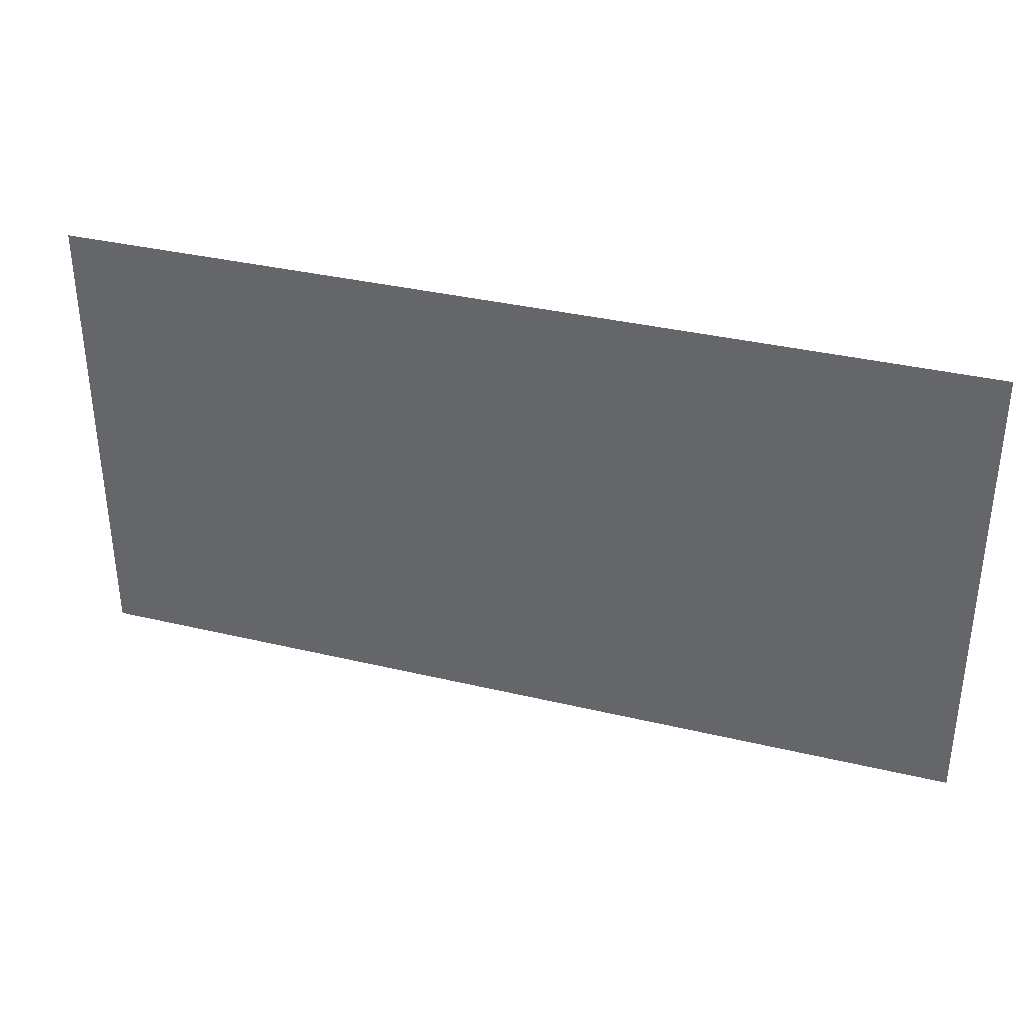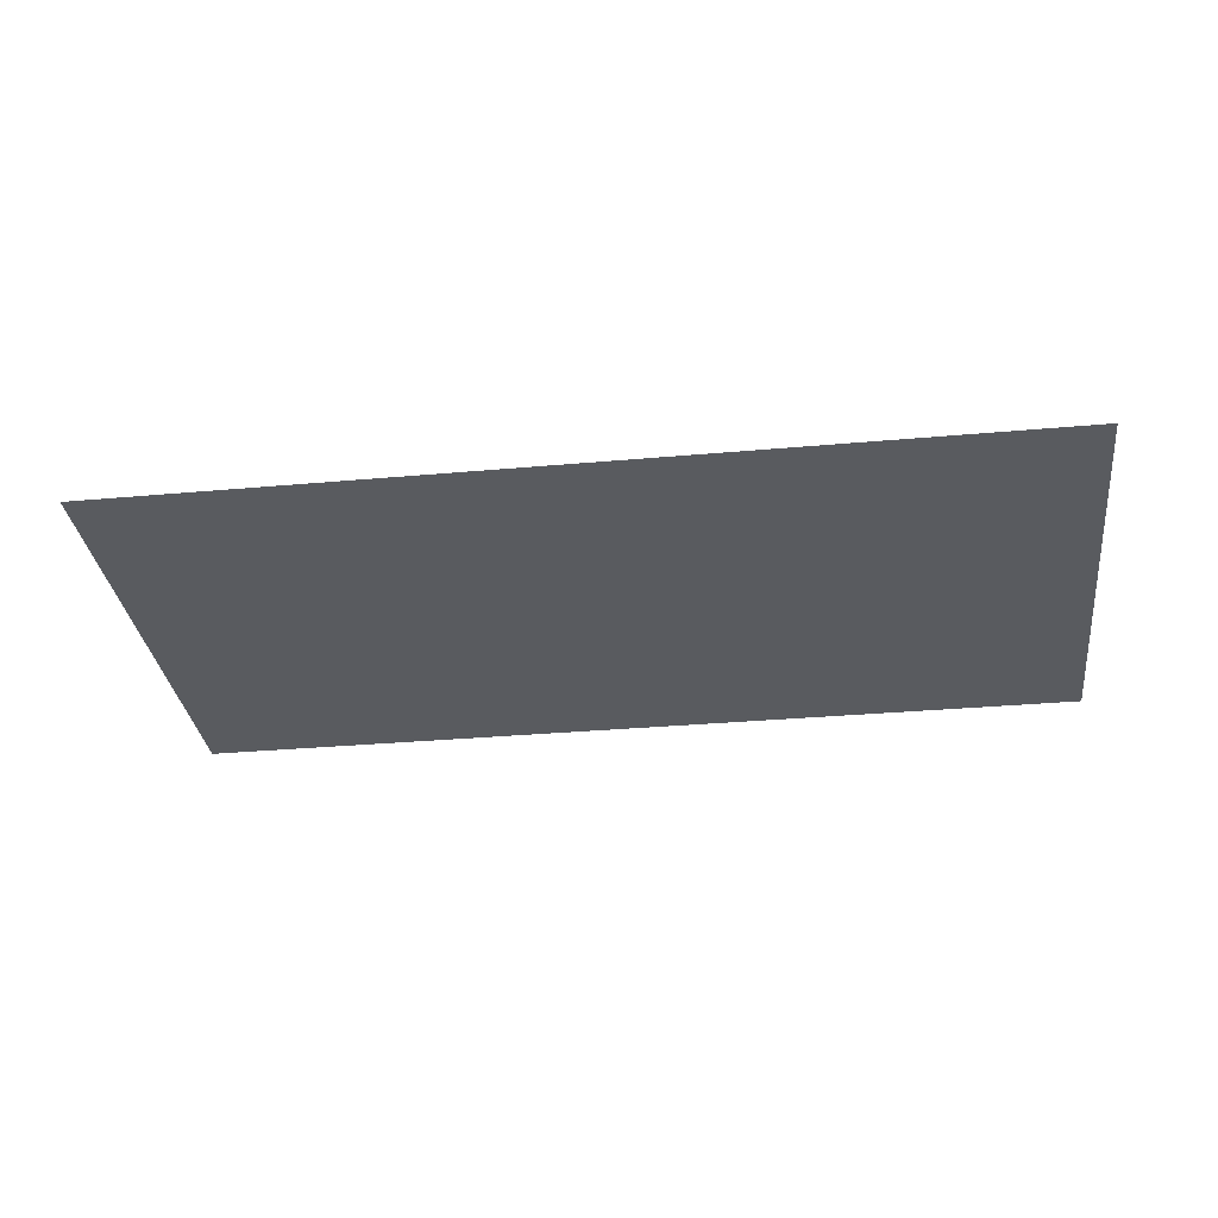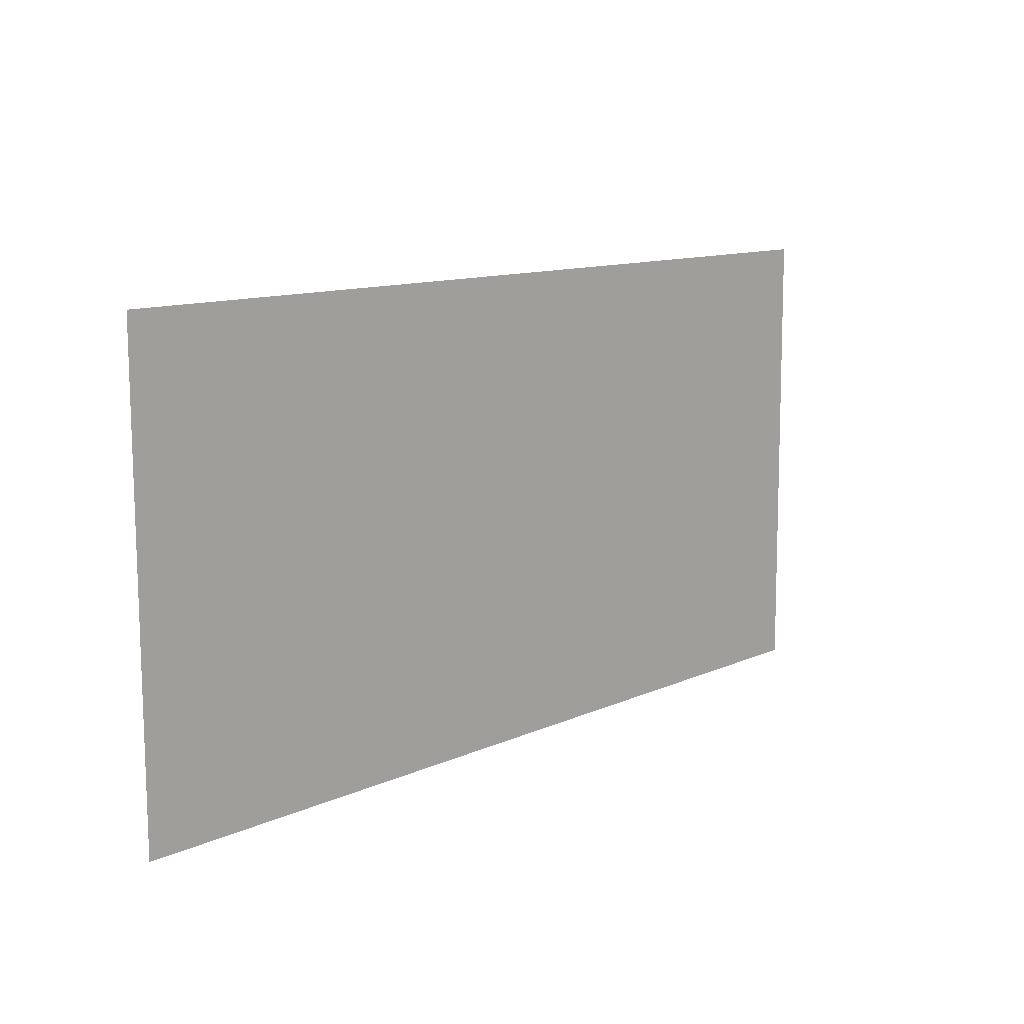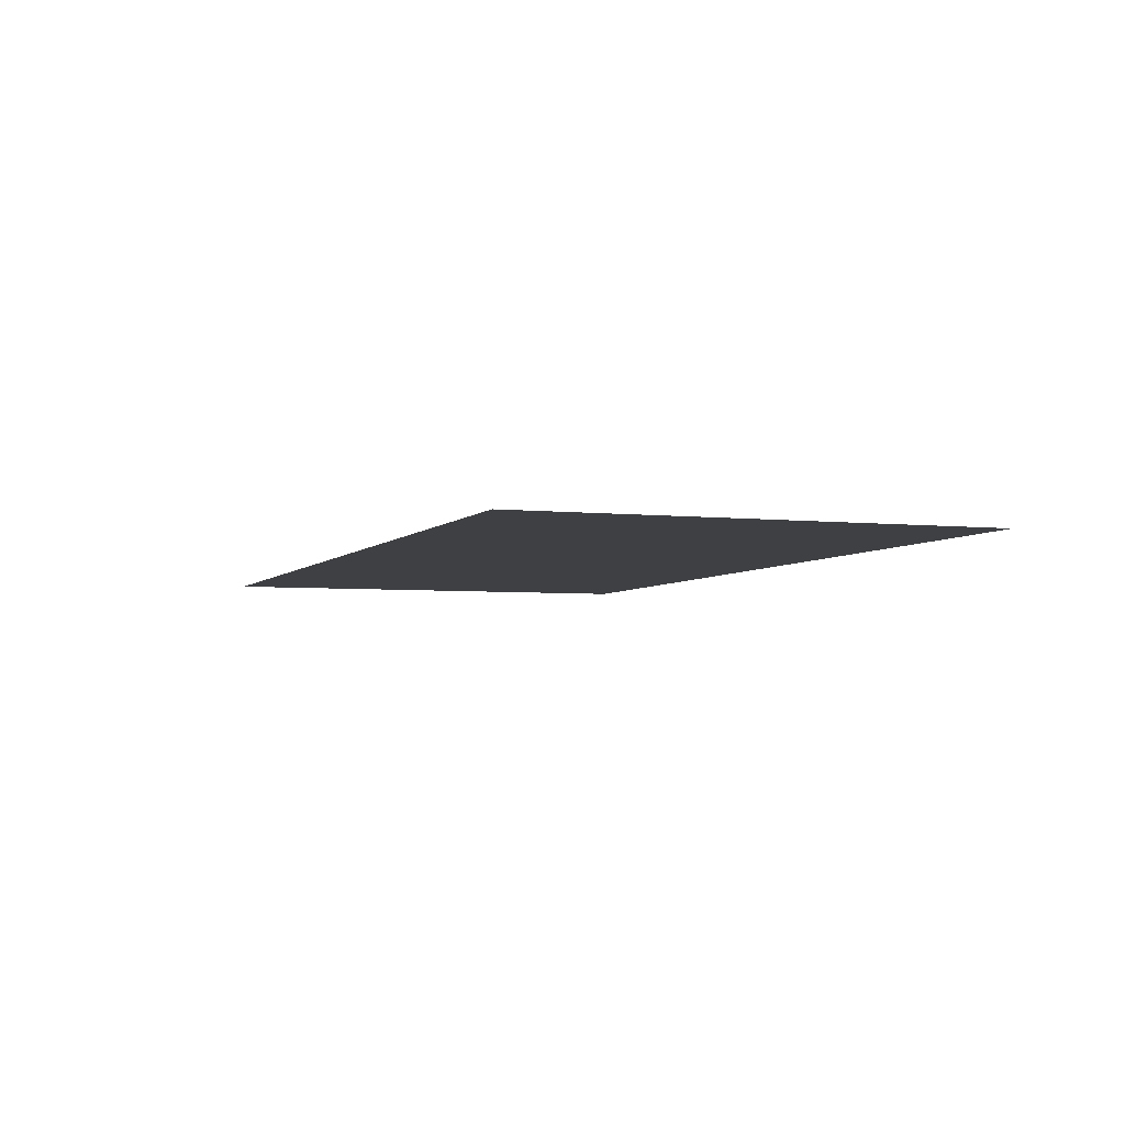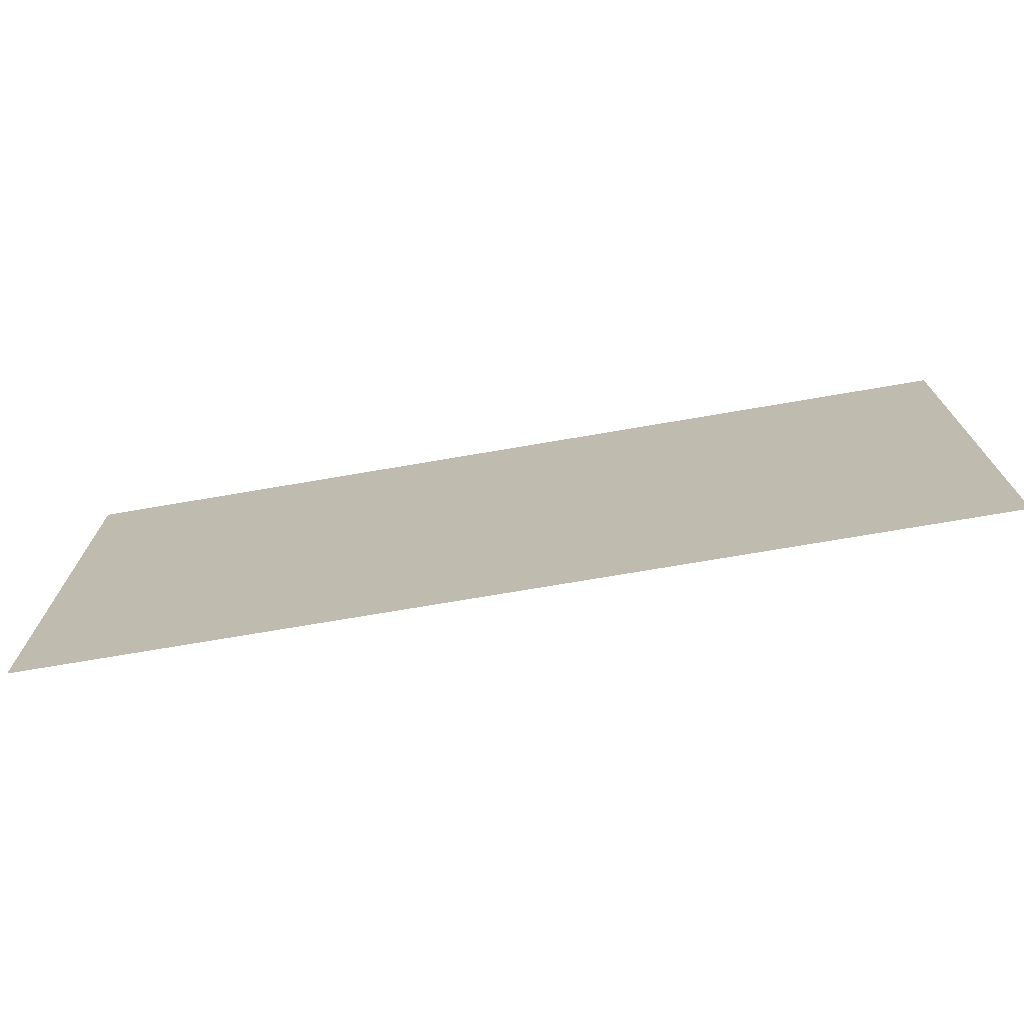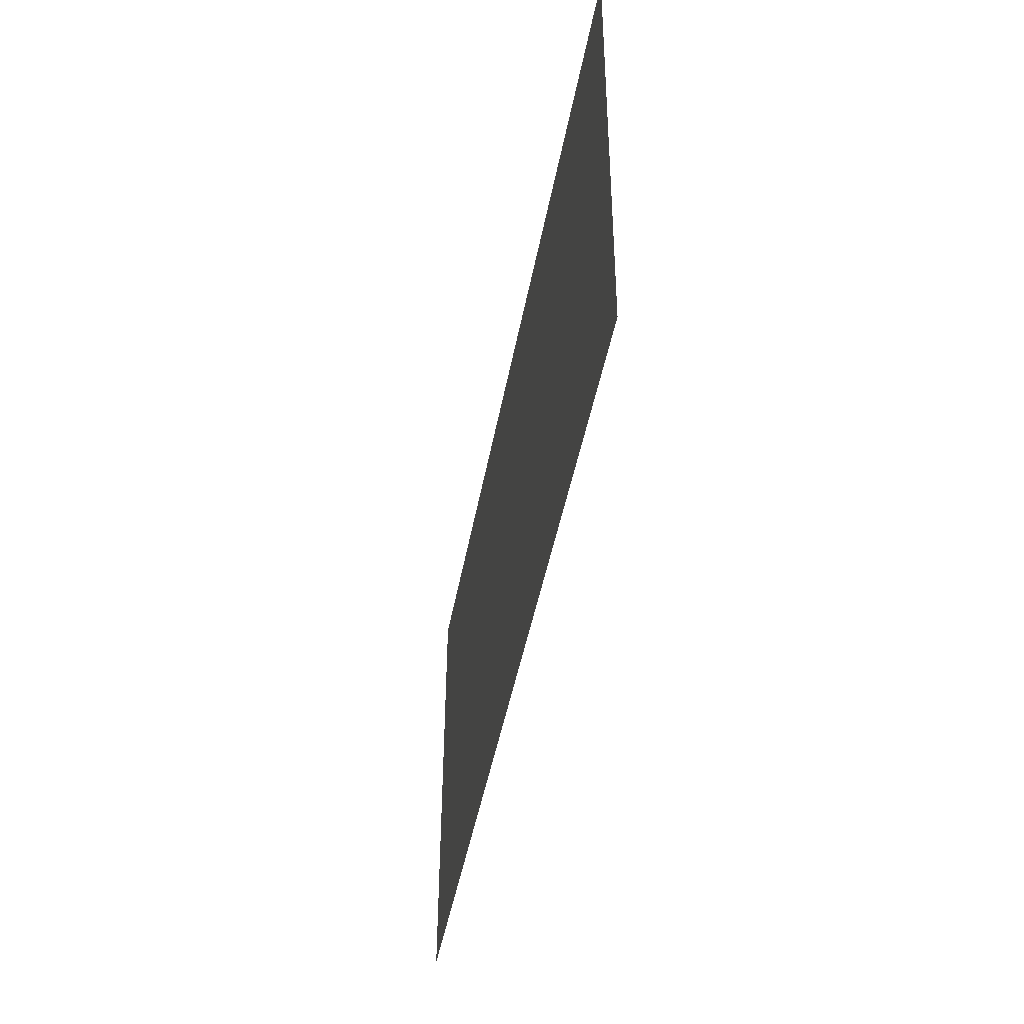
<metadata>
{"format":"obj","ext":"obj","renderer":"f3d","projection":"perspective","resolution":1024,"background":"white","views":[{"elev":34.9,"azim":17.7,"up":"+Z"},{"elev":-32.0,"azim":-172.8,"up":"+Y"},{"elev":11.6,"azim":132.6,"up":"+Z"},{"elev":-4.7,"azim":68.8,"up":"+Y"},{"elev":-72.8,"azim":9.7,"up":"+Z"},{"elev":-44.3,"azim":-100.1,"up":"+Z"}]}
</metadata>
<code>
o mesh135/mesh135-geometry#mesh135-geometry
v 0.4197 -0.1258 0.1529
v 0.4183 -0.1256 0.1042
v 0.4183 -0.1258 0.1529
v 0.4197 -0.1256 0.1042
v 0.3737 -0.1256 0.1042
v 0.4224 -0.1258 0.1529
v 0.3737 -0.1258 0.1529
v 0.4224 -0.1256 0.1042
v 0.4683 -0.1258 0.1529
v 0.4683 -0.1256 0.1042
f 1 2 3
f 2 1 4
f 5 3 2
f 6 4 1
f 6 4 1
f 3 5 7
f 4 6 8
f 4 6 8
f 9 8 6
f 8 9 10
f 3 2 1
f 4 1 2
f 2 3 5
f 1 4 6
f 1 4 6
f 7 5 3
f 8 6 4
f 8 6 4
f 6 8 9
f 10 9 8

</code>
